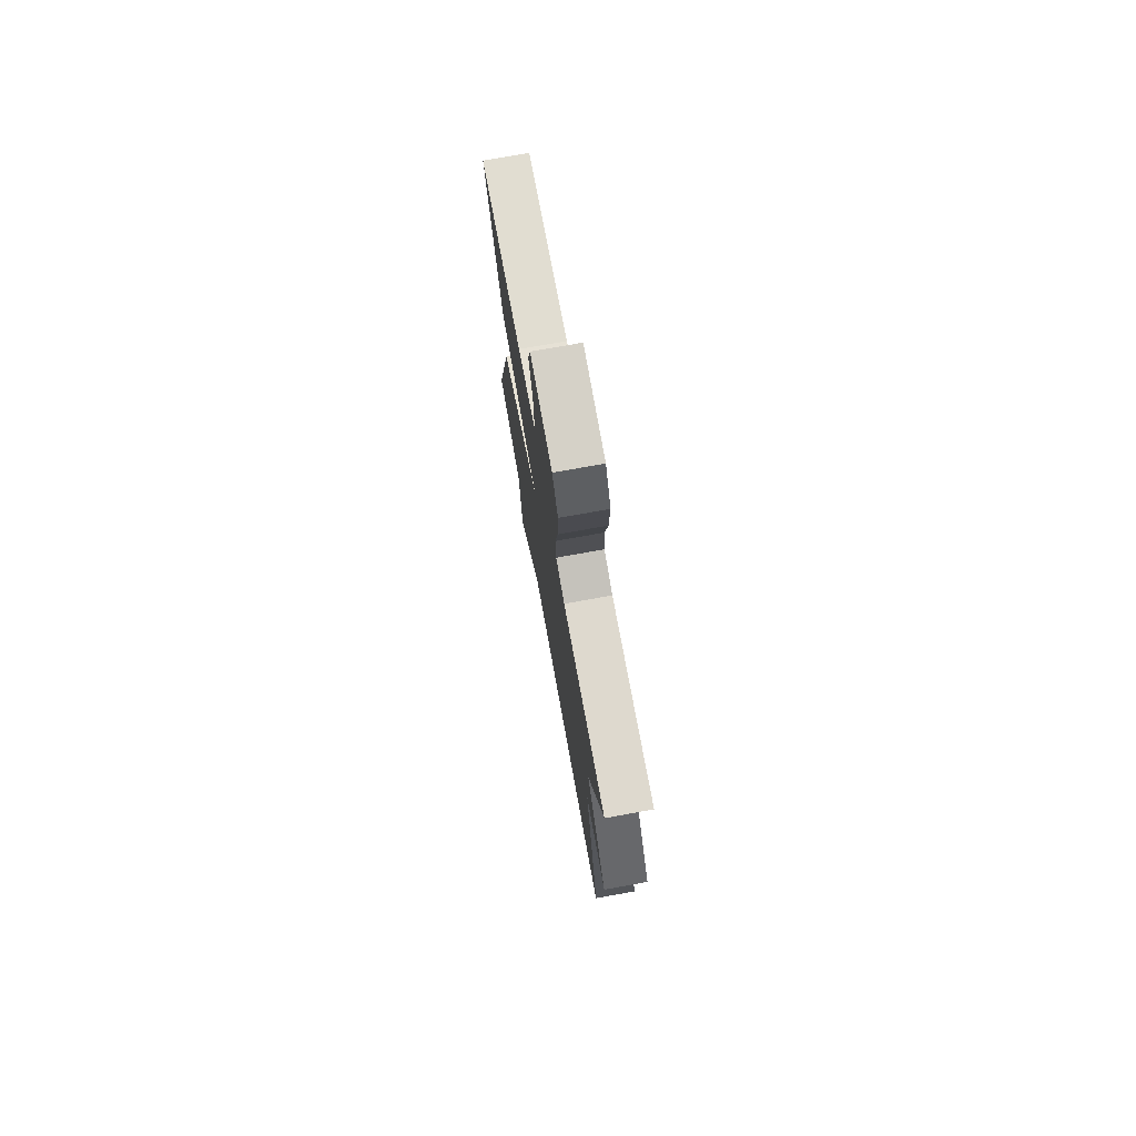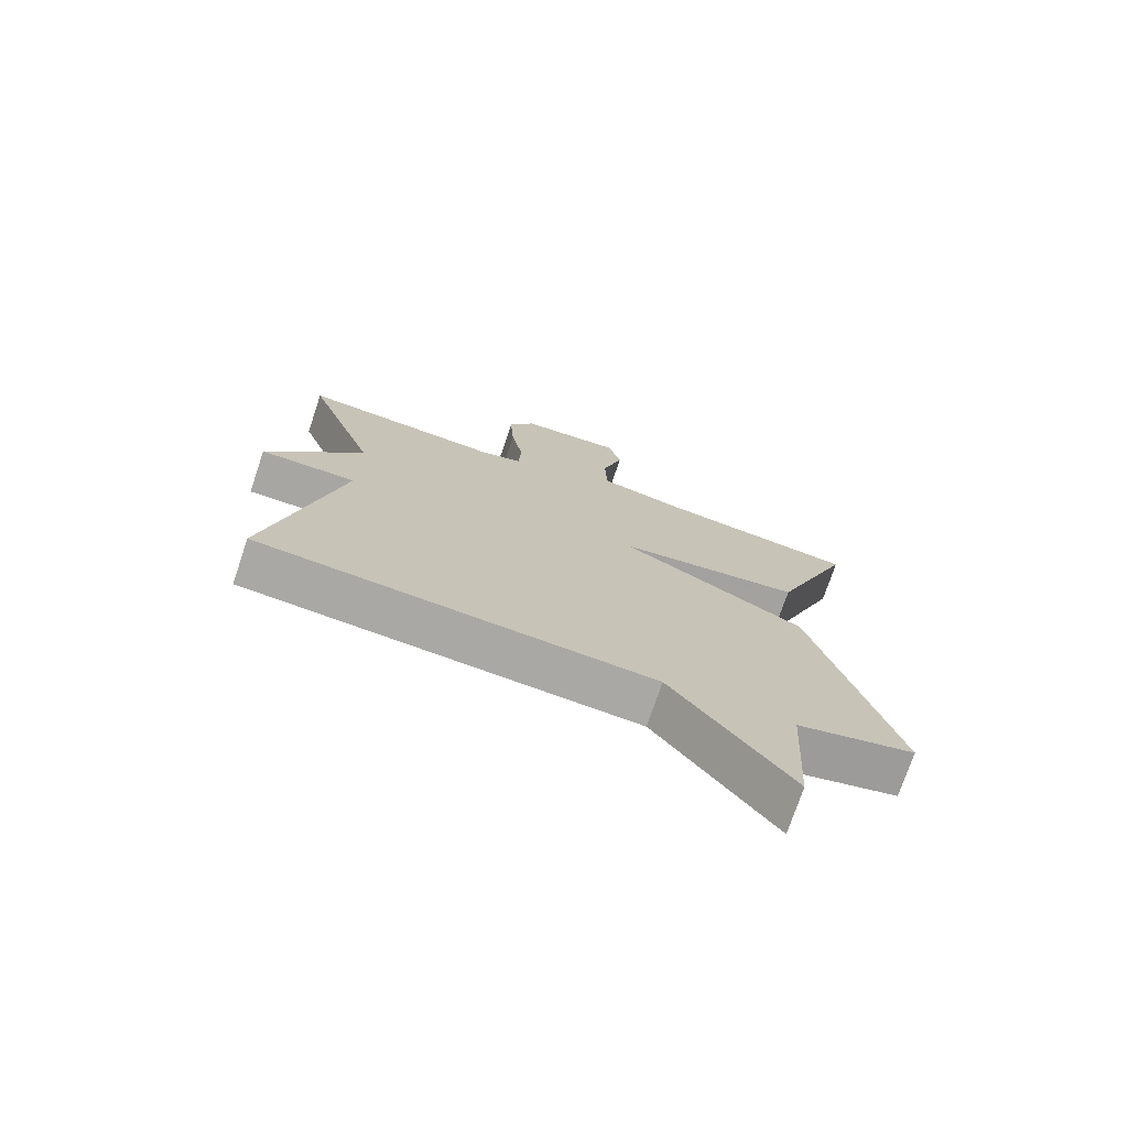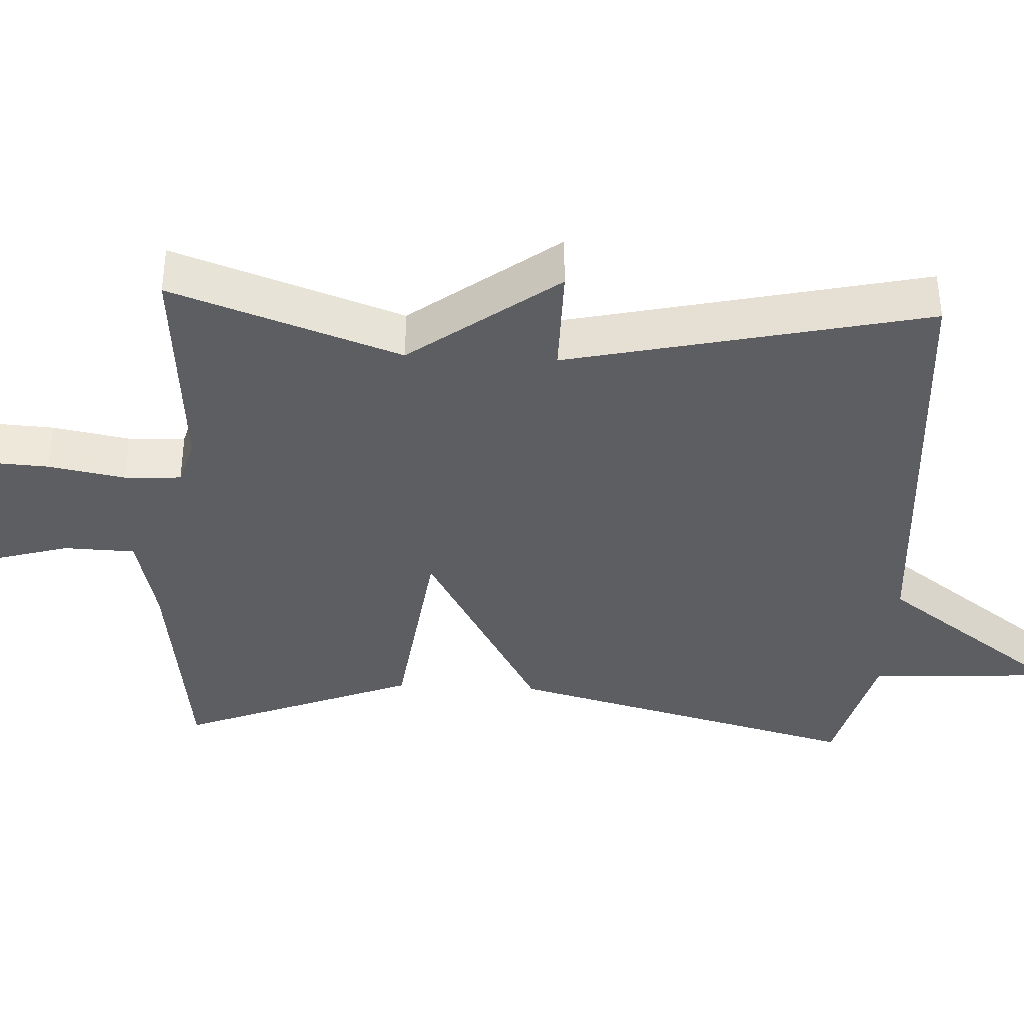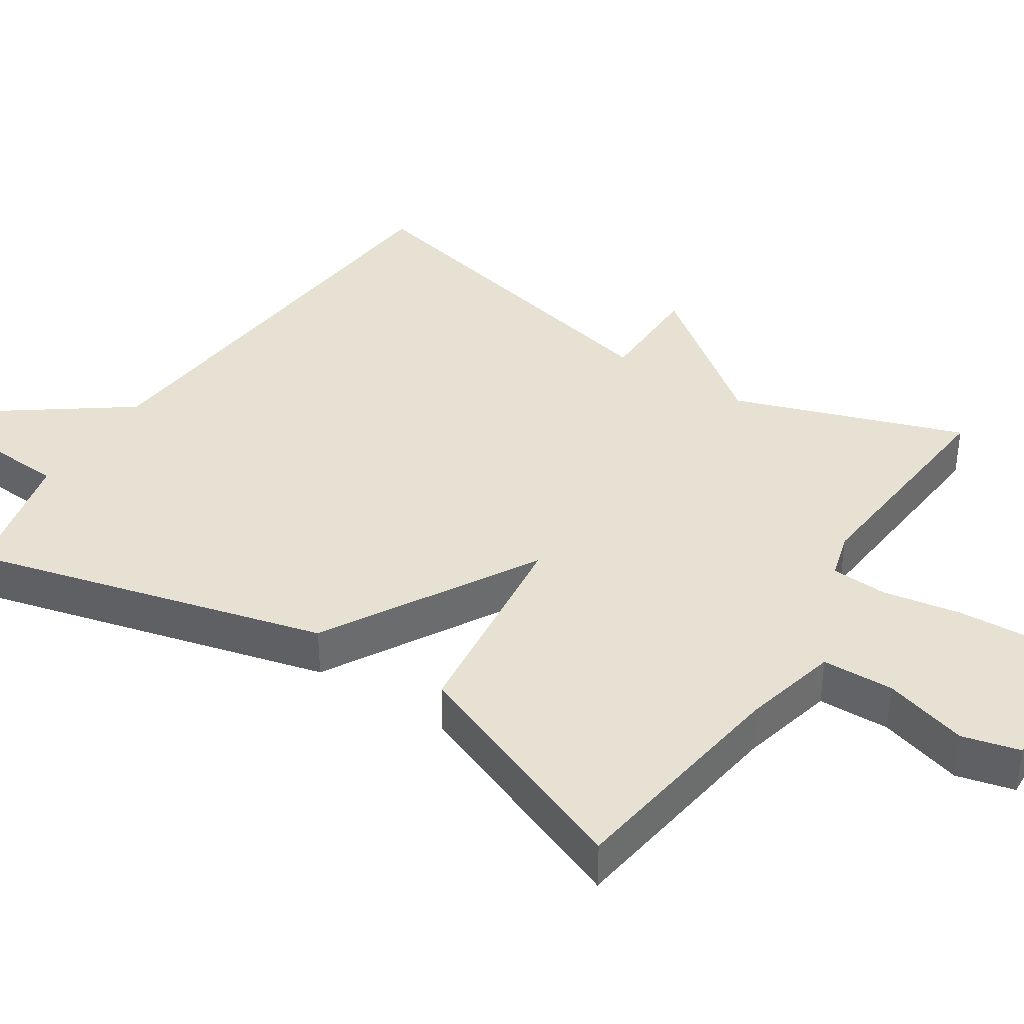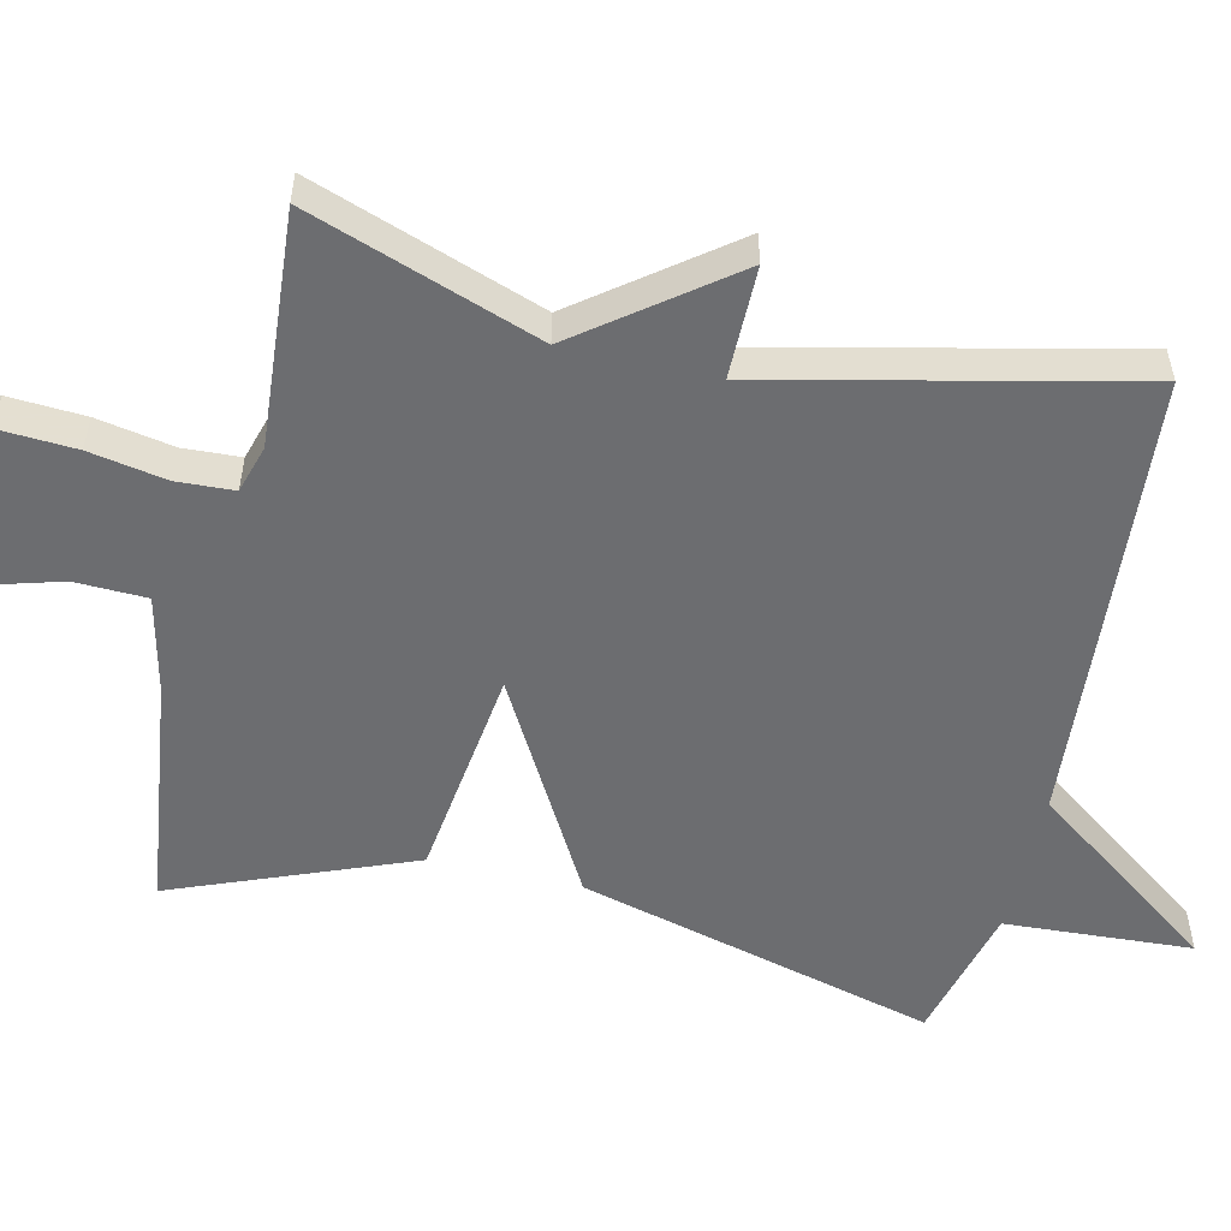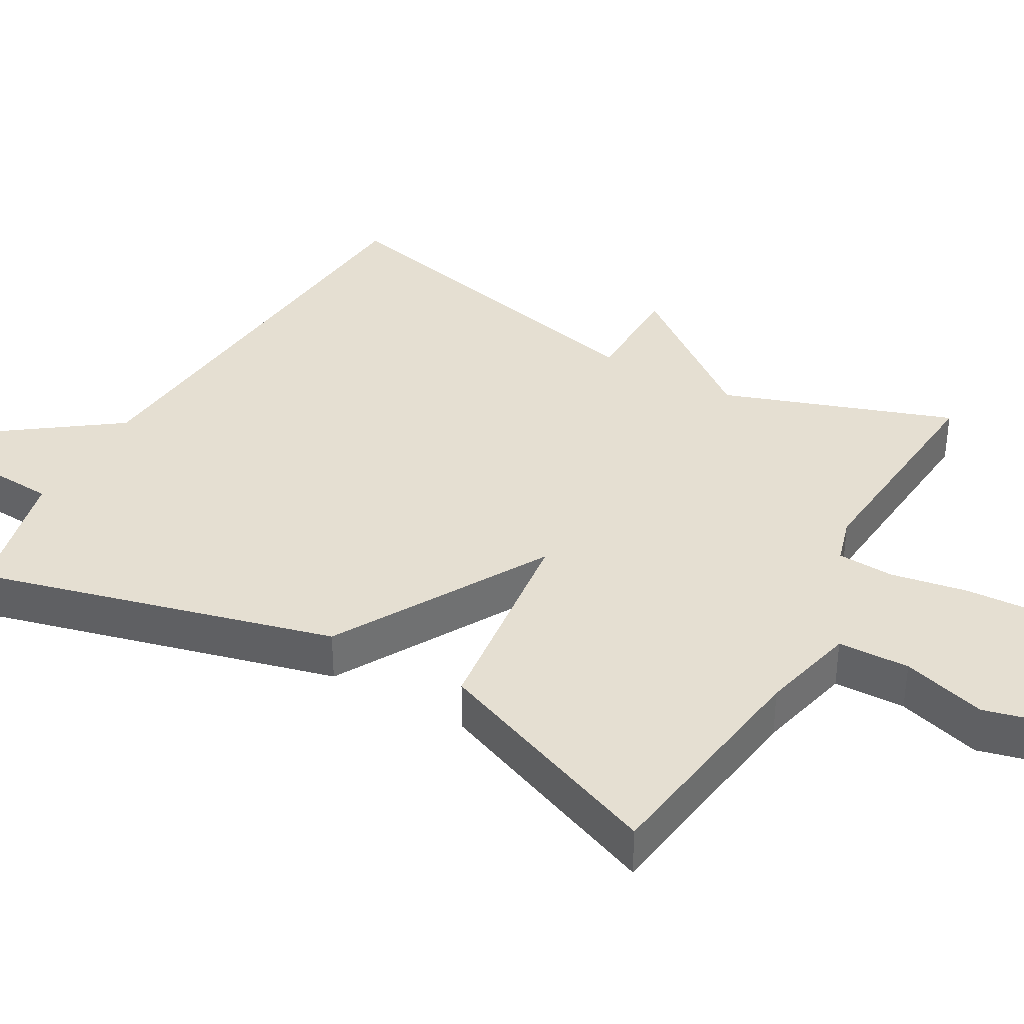
<metadata>
{"format":"obj","ext":"obj","renderer":"f3d","projection":"perspective","resolution":1024,"background":"white","views":[{"elev":75.6,"azim":79.8,"up":"+Z"},{"elev":-74.3,"azim":161.4,"up":"+Z"},{"elev":-38.1,"azim":87.2,"up":"+Y"},{"elev":38.7,"azim":-56.6,"up":"+Y"},{"elev":-54.0,"azim":77.0,"up":"+Y"},{"elev":37.4,"azim":-60.2,"up":"+Y"}]}
</metadata>
<code>
v -0.5 0.07 0.5
v -0.183 0.07 0.541
v -0.053 0.07 0.571
v -0.05 0.07 0.668
v -0.083 0.07 0.782
v -0.063 0.07 0.86
v 0.1 0.07 0.85
v 0.141 0.07 0.779
v 0.135 0.07 0.676
v 0.116 0.07 0.572
v 0.12 0.07 0.495
v 0.184 0.07 0.476
v 0.5 0.07 0.5
v 0.39 0.07 0.189
v 0.541 0.07 -0.011
v 0.39 0.07 -0.011
v 0.5 0.07 -0.5
v -0.114 0.07 -0.547
v -0.299 0.07 -0.799
v -0.314 0.07 -0.547
v -0.5 0.07 -0.5
v -0.374 0.07 -0.019
v -0.084 0.07 0.143
v -0.374 0.07 0.181
v -0.5 0 0.5
v -0.183 0 0.541
v -0.053 0 0.571
v -0.05 0 0.668
v -0.083 0 0.782
v -0.063 0 0.86
v 0.1 0 0.85
v 0.141 0 0.779
v 0.135 0 0.676
v 0.116 0 0.572
v 0.12 0 0.495
v 0.184 0 0.476
v 0.5 0 0.5
v 0.39 0 0.189
v 0.541 0 -0.011
v 0.39 0 -0.011
v 0.5 0 -0.5
v -0.114 0 -0.547
v -0.299 0 -0.799
v -0.314 0 -0.547
v -0.5 0 -0.5
v -0.374 0 -0.019
v -0.084 0 0.143
v -0.374 0 0.181
f 23 24 1 2
f 20 21 22 23
f 18 19 20 23
f 16 17 18 23
f 23 2 3
f 16 23 3
f 15 16 3
f 14 15 3
f 12 13 14
f 11 12 14
f 11 14 3 4
f 5 6 7
f 4 5 7
f 11 4 7
f 10 11 7
f 7 8 9 10
f 26 25 48 47
f 47 46 45 44
f 47 44 43 42
f 47 42 41 40
f 27 26 47
f 27 47 40
f 27 40 39
f 27 39 38
f 38 37 36
f 38 36 35
f 28 27 38 35
f 31 30 29
f 31 29 28
f 31 28 35
f 31 35 34
f 34 33 32 31
f 1 25 26 2
f 2 26 27 3
f 3 27 28 4
f 4 28 29 5
f 5 29 30 6
f 6 30 31 7
f 7 31 32 8
f 8 32 33 9
f 9 33 34 10
f 10 34 35 11
f 11 35 36 12
f 12 36 37 13
f 13 37 38 14
f 14 38 39 15
f 15 39 40 16
f 16 40 41 17
f 17 41 42 18
f 18 42 43 19
f 19 43 44 20
f 20 44 45 21
f 21 45 46 22
f 22 46 47 23
f 23 47 48 24
f 24 48 25 1

</code>
